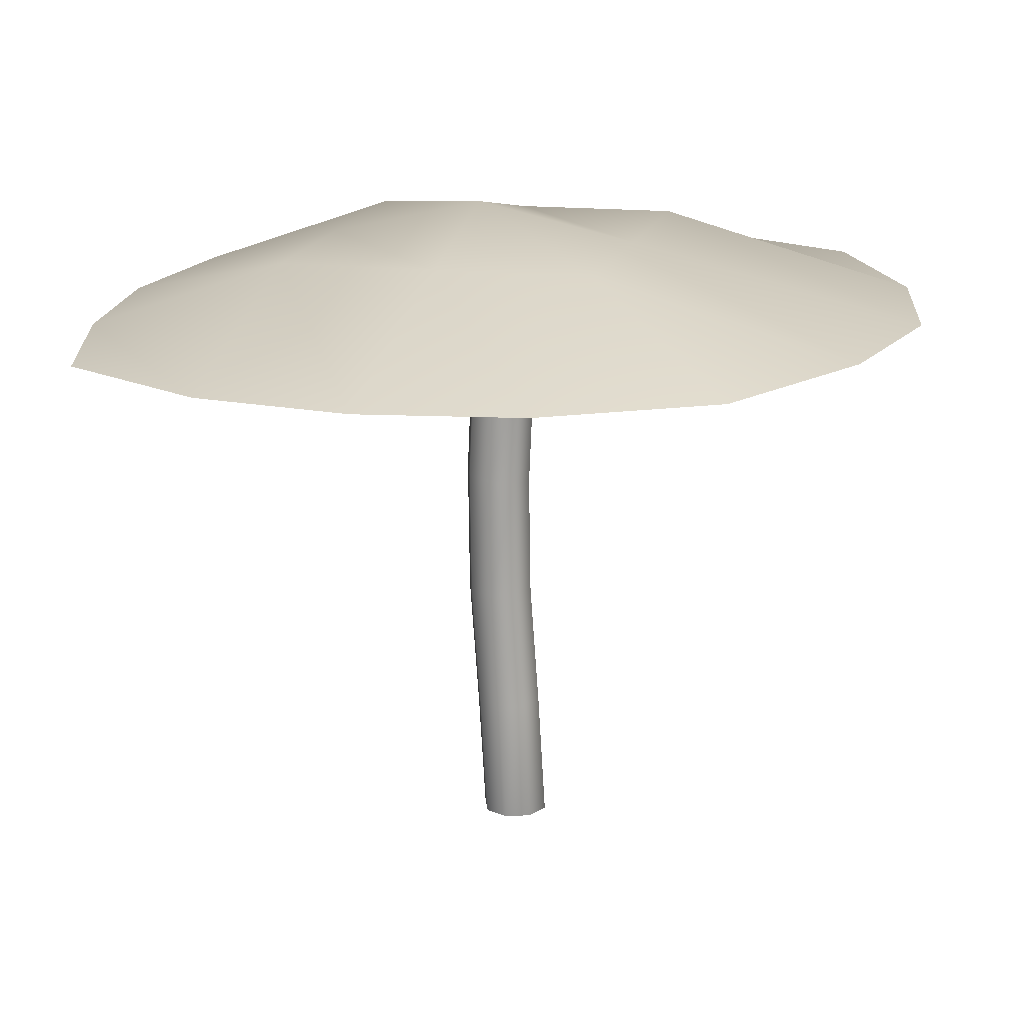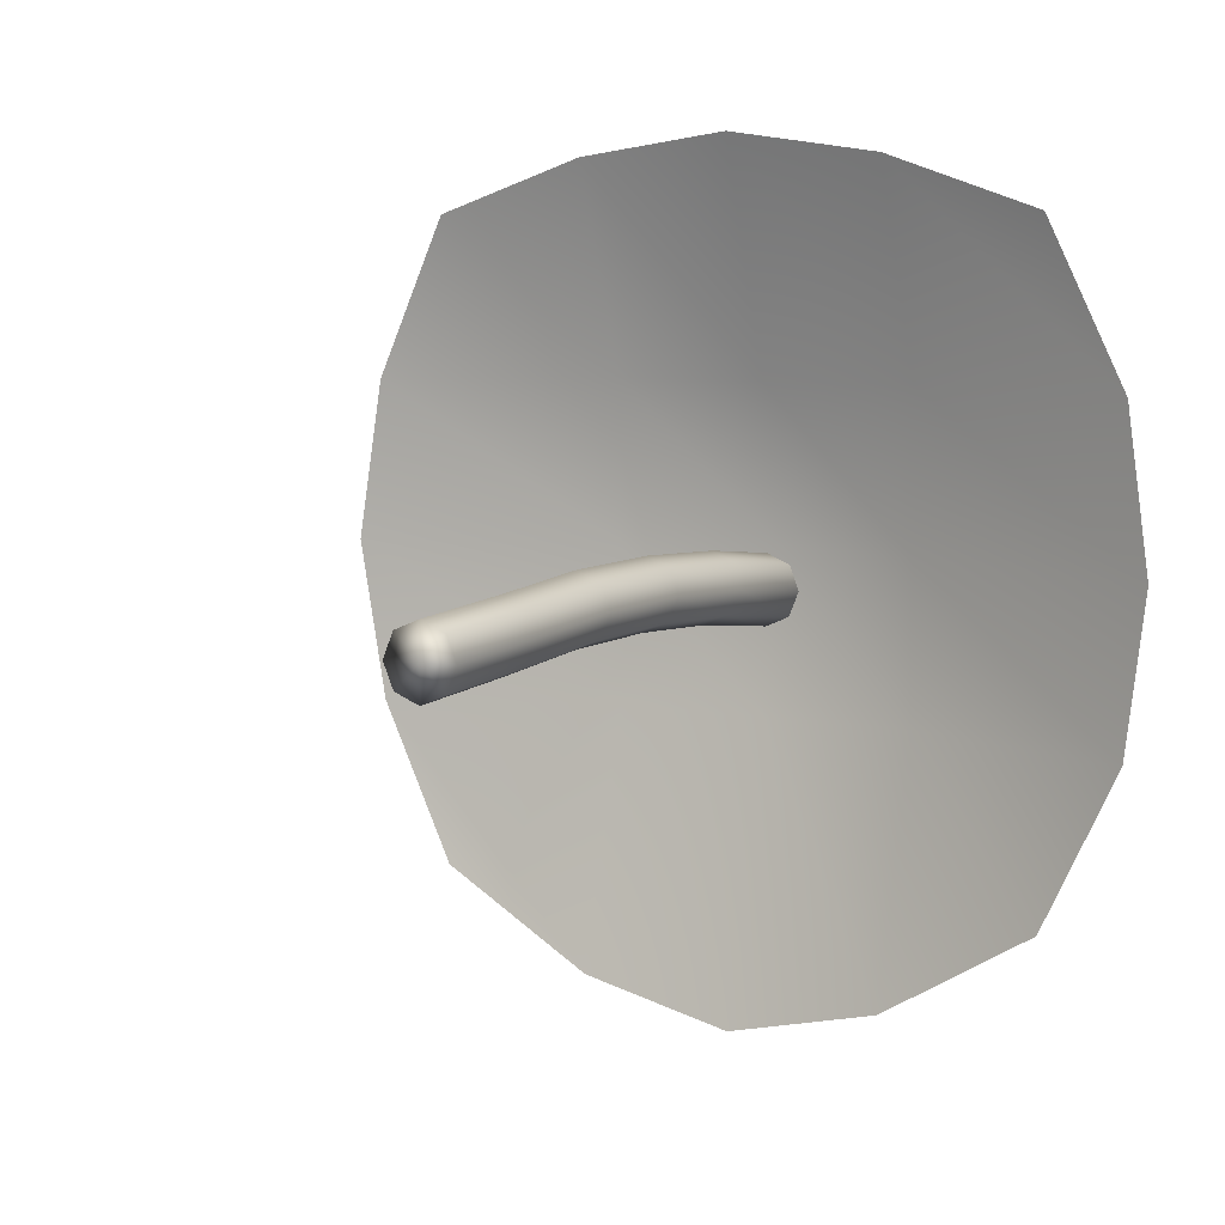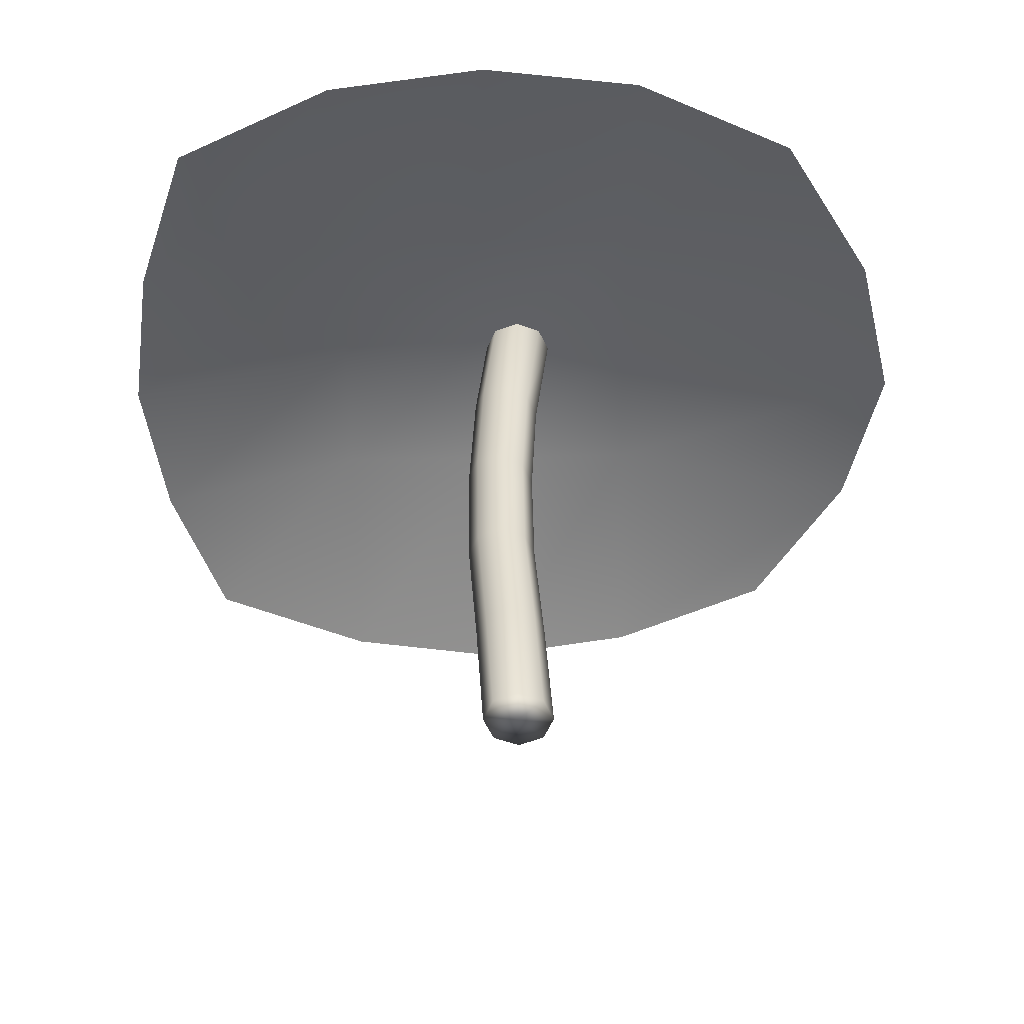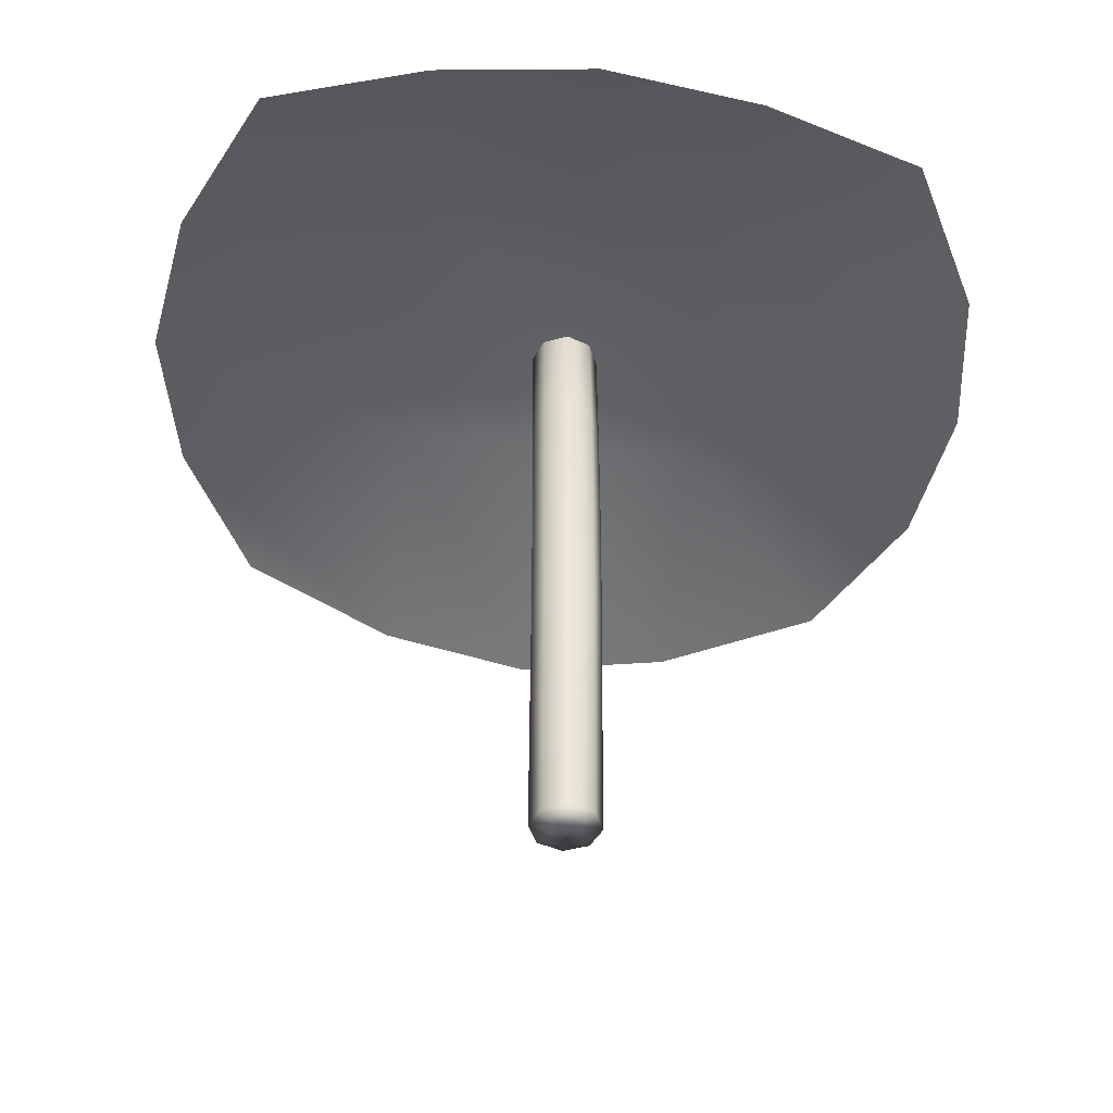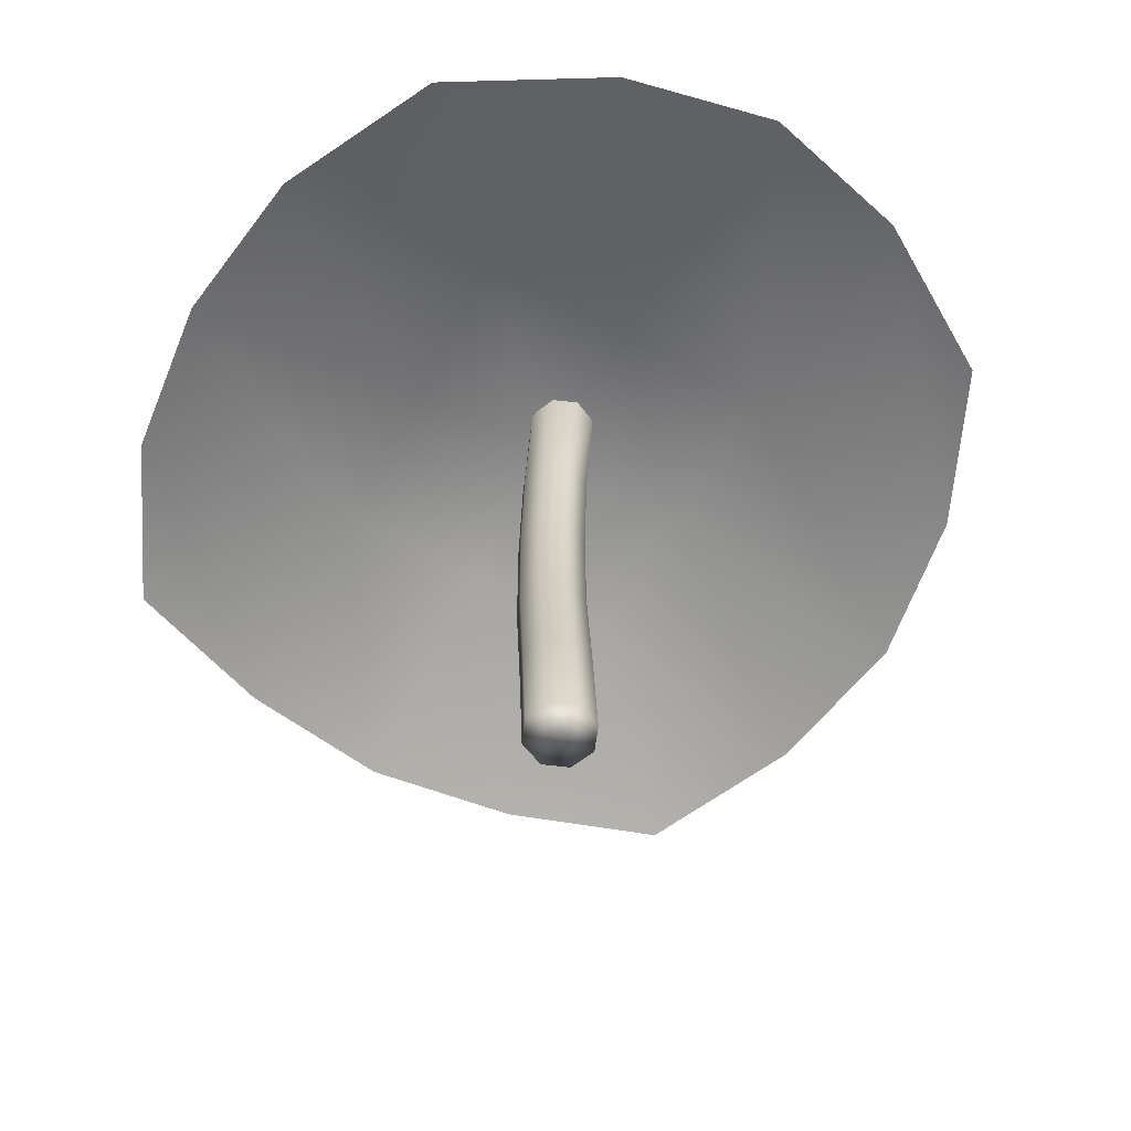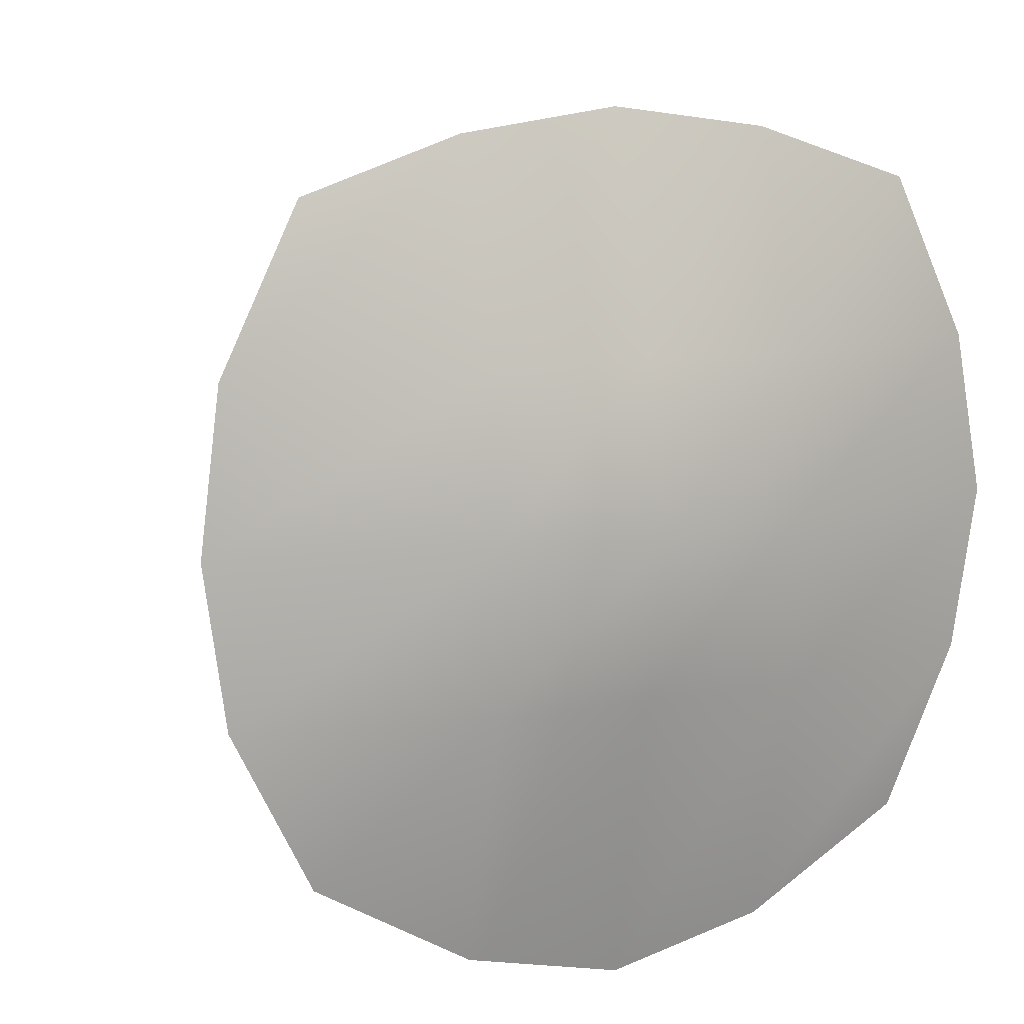
<metadata>
{"format":"obj","ext":"obj","renderer":"f3d","projection":"perspective","resolution":1024,"background":"white","views":[{"elev":16.6,"azim":106.9,"up":"+Y"},{"elev":6.3,"azim":28.2,"up":"+Z"},{"elev":-51.8,"azim":90.6,"up":"+Y"},{"elev":-44.3,"azim":-5.4,"up":"+Y"},{"elev":-62.5,"azim":150.5,"up":"+Y"},{"elev":11.0,"azim":153.4,"up":"+Z"}]}
</metadata>
<code>
g default
v 553.8 489.2 -3062
v 698.4 482.8 -3015
v 843.1 476.9 -2995
v 987.7 471.5 -3016
v 1132 466.5 -3065
v 485.2 494 -3210
v 700.9 552.2 -3208
v 845.5 546.5 -3209
v 990.2 540.8 -3209
v 1205 465.9 -3214
v 459.7 497.2 -3358
v 700.8 554.3 -3356
v 846.7 582.5 -3355
v 990.1 543 -3358
v 1224 467.3 -3362
v 484.9 498.4 -3507
v 700.6 556.5 -3504
v 845.3 550.9 -3505
v 989.9 545.2 -3506
v 1205 470.2 -3510
v 553.3 497.9 -3655
v 697.9 493.5 -3742
v 842.5 488.3 -3776
v 987.1 482.2 -3743
v 1132 475.3 -3658
g polySurface214 SK_Mannequin_SK_Mannequin
f 1 2 7 6
f 2 3 8 7
f 3 4 9 8
f 4 5 10 9
f 6 7 12 11
f 7 8 13 12
f 8 9 14 13
f 9 10 15 14
f 11 12 17 16
f 12 13 18 17
f 13 14 19 18
f 14 15 20 19
f 16 17 22 21
f 17 18 23 22
f 18 19 24 23
f 19 20 25 24
g default
v 872.2 -28.85 -3414
v 850.1 -28.85 -3423
v 828.1 -28.85 -3414
v 818.9 -28.85 -3391
v 828.1 -28.85 -3369
v 850.1 -28.85 -3360
v 872.2 -28.85 -3369
v 881.4 -28.85 -3391
v 872.2 86.53 -3407
v 850.1 86.53 -3416
v 828.1 86.53 -3407
v 818.9 86.53 -3384
v 828.1 86.53 -3362
v 850.1 86.53 -3353
v 872.2 86.53 -3362
v 881.4 86.53 -3384
v 872.2 201.9 -3398
v 850.1 201.9 -3407
v 828.1 201.9 -3398
v 818.9 201.9 -3376
v 828.1 201.9 -3354
v 850.1 201.9 -3345
v 872.2 201.9 -3354
v 881.4 201.9 -3376
v 872.2 314 -3396
v 850.1 312.6 -3405
v 828.1 314 -3396
v 818.9 317.3 -3374
v 828.1 320.6 -3352
v 850.1 321.9 -3343
v 872.2 320.6 -3352
v 881.4 317.3 -3374
v 872.2 427.1 -3401
v 850.1 424.8 -3410
v 828.1 427.1 -3401
v 818.9 432.7 -3379
v 828.1 438.2 -3357
v 850.1 440.5 -3348
v 872.2 438.2 -3357
v 881.4 432.7 -3379
v 872.2 547.5 -3414
v 850.1 547.3 -3424
v 828.1 547.5 -3414
v 818.9 548 -3391
v 828.1 548.6 -3369
v 850.1 548.8 -3359
v 872.2 548.6 -3369
v 881.4 548 -3391
v 850.1 -28.85 -3391
v 850.1 548 -3391
g pCylinder32
f 26 27 35 34
f 27 28 36 35
f 28 29 37 36
f 29 30 38 37
f 30 31 39 38
f 31 32 40 39
f 32 33 41 40
f 33 26 34 41
f 34 35 43 42
f 35 36 44 43
f 36 37 45 44
f 37 38 46 45
f 38 39 47 46
f 39 40 48 47
f 40 41 49 48
f 41 34 42 49
f 42 43 51 50
f 43 44 52 51
f 44 45 53 52
f 45 46 54 53
f 46 47 55 54
f 47 48 56 55
f 48 49 57 56
f 49 42 50 57
f 50 51 59 58
f 51 52 60 59
f 52 53 61 60
f 53 54 62 61
f 54 55 63 62
f 55 56 64 63
f 56 57 65 64
f 57 50 58 65
f 58 59 67 66
f 59 60 68 67
f 60 61 69 68
f 61 62 70 69
f 62 63 71 70
f 63 64 72 71
f 64 65 73 72
f 65 58 66 73
f 27 26 74
f 28 27 74
f 29 28 74
f 30 29 74
f 31 30 74
f 32 31 74
f 33 32 74
f 26 33 74
f 66 67 75
f 67 68 75
f 68 69 75
f 69 70 75
f 70 71 75
f 71 72 75
f 72 73 75
f 73 66 75

</code>
